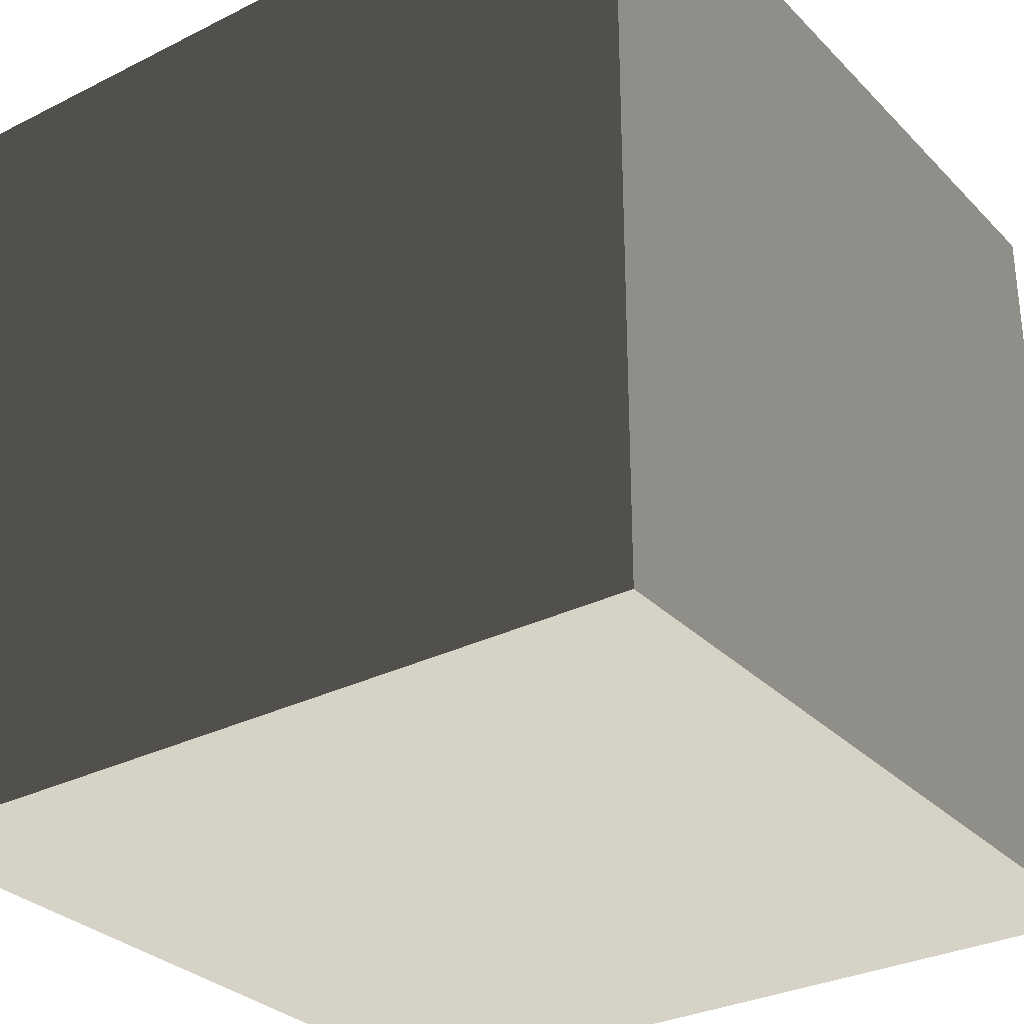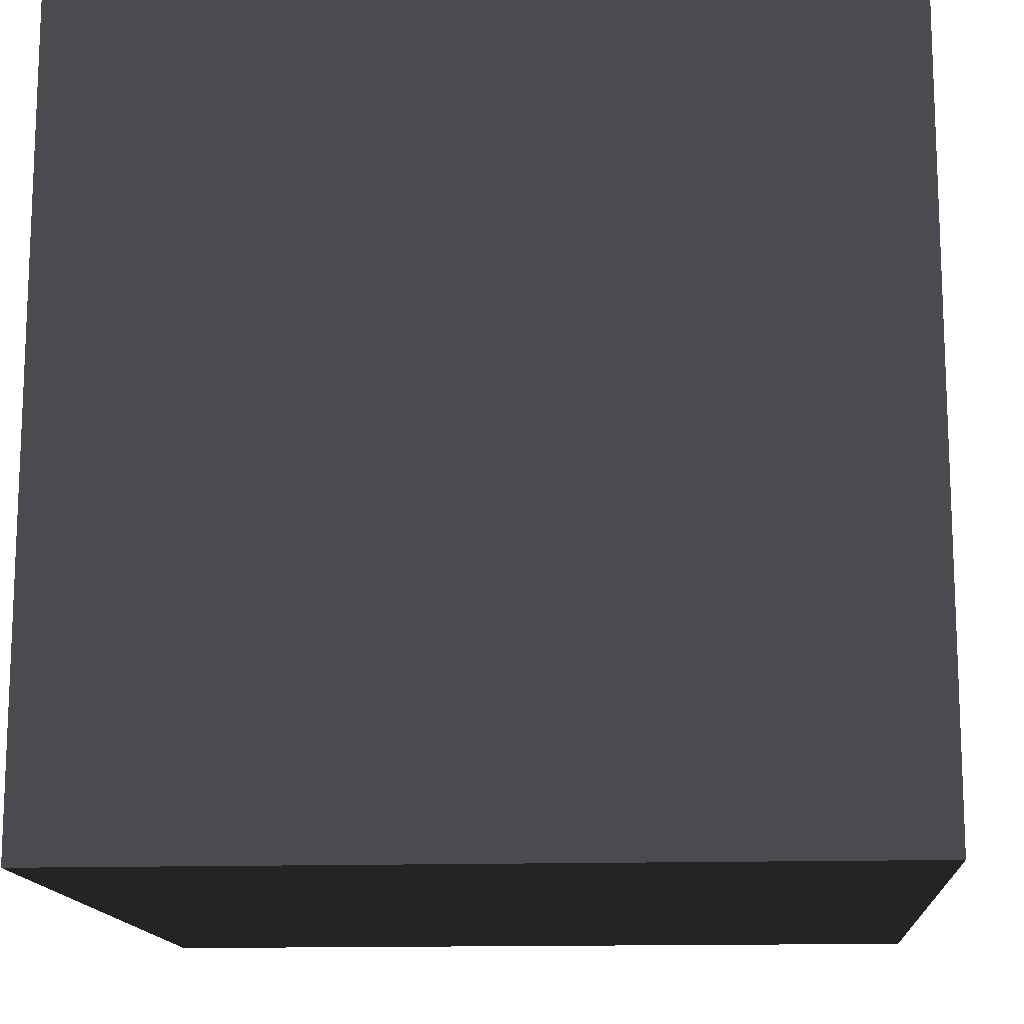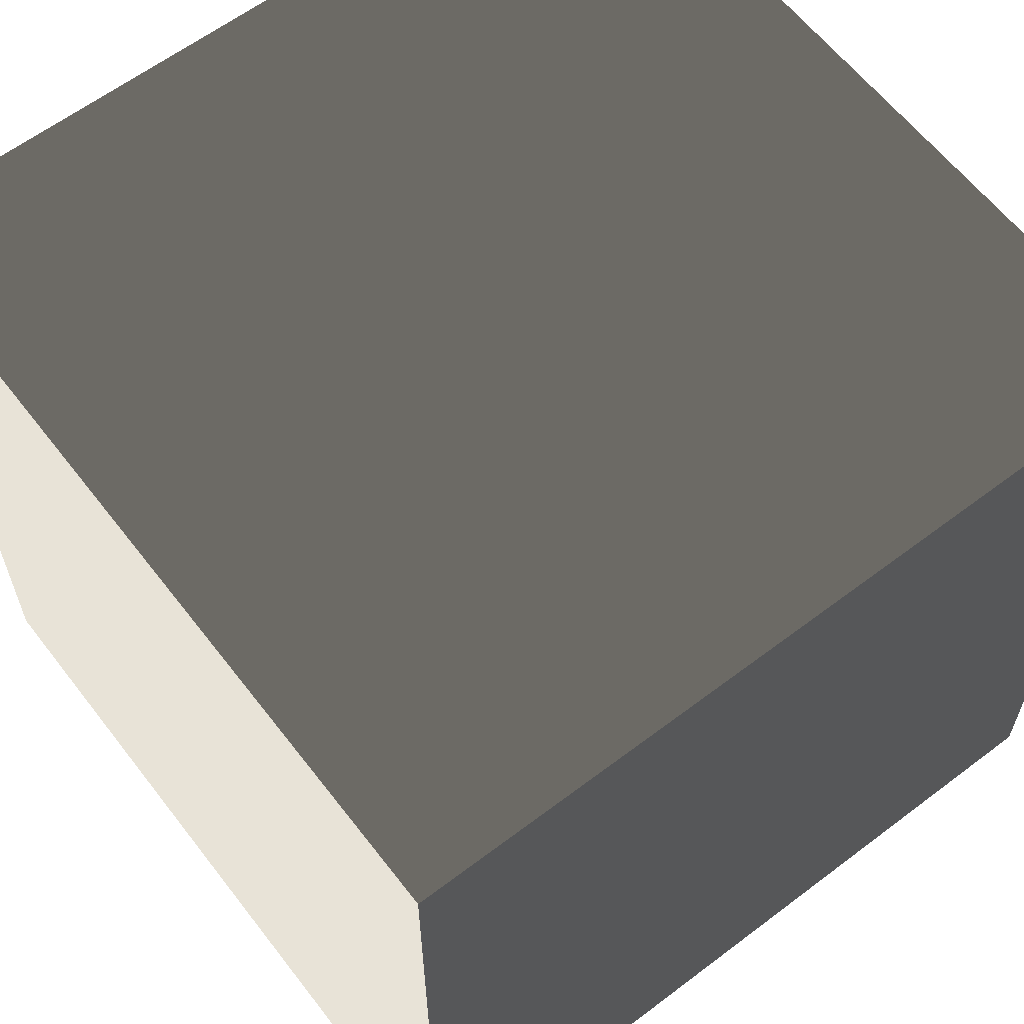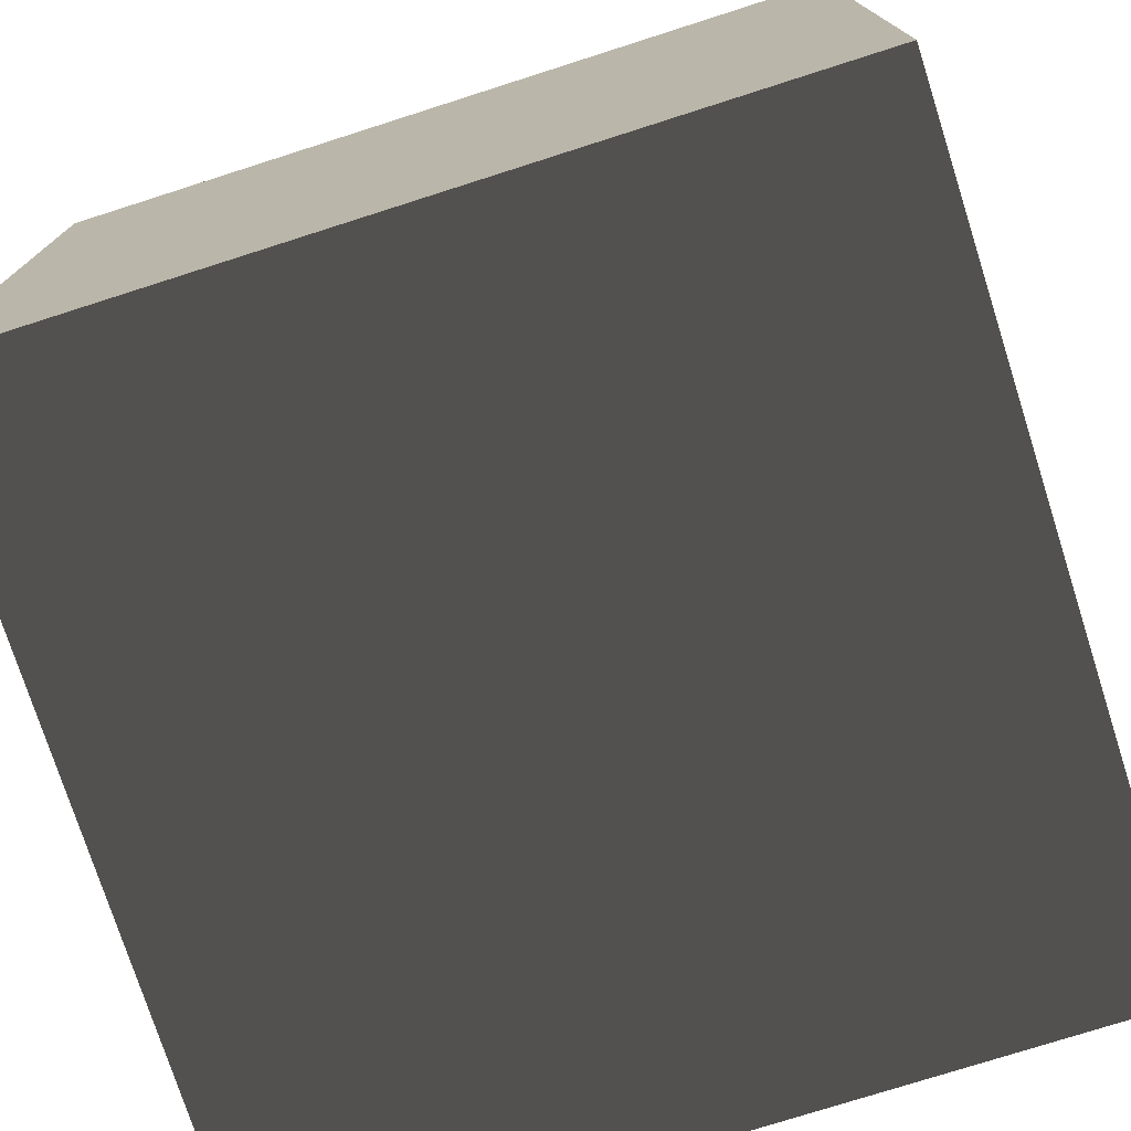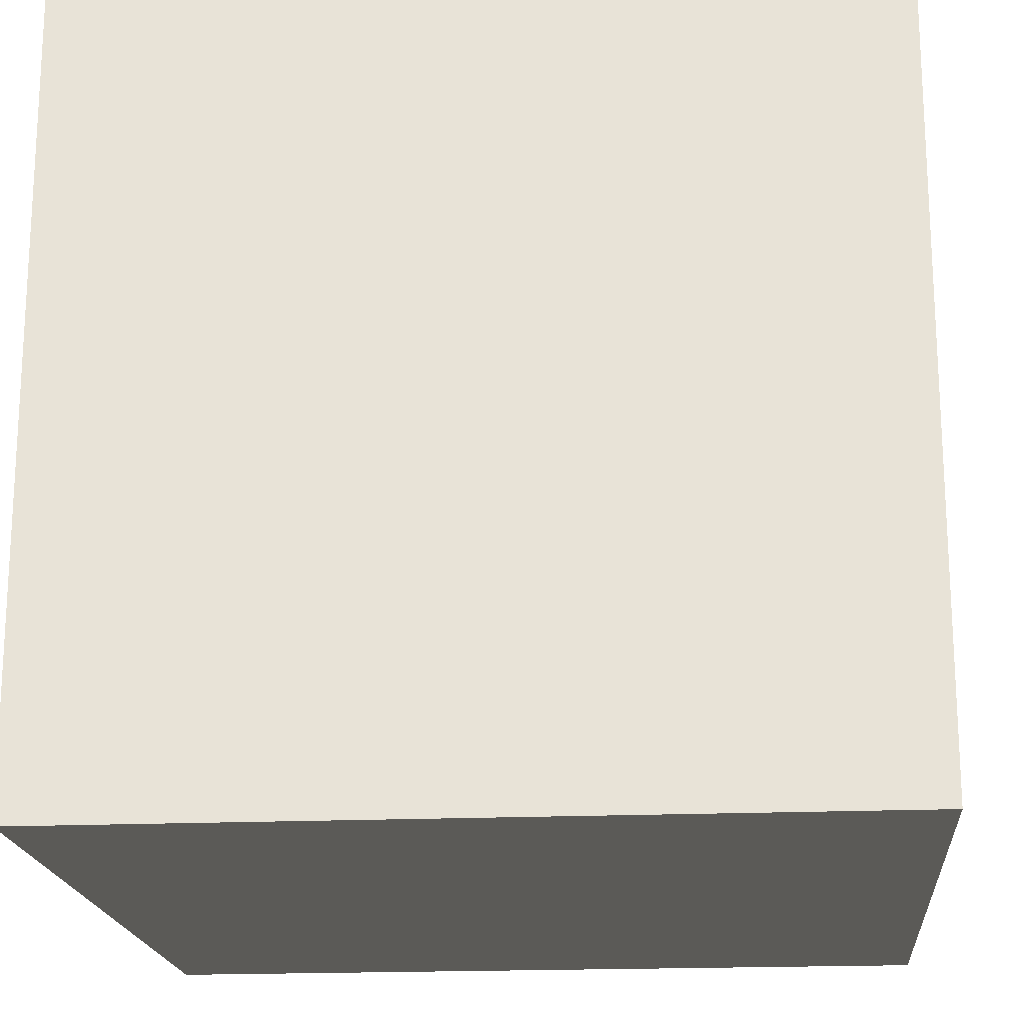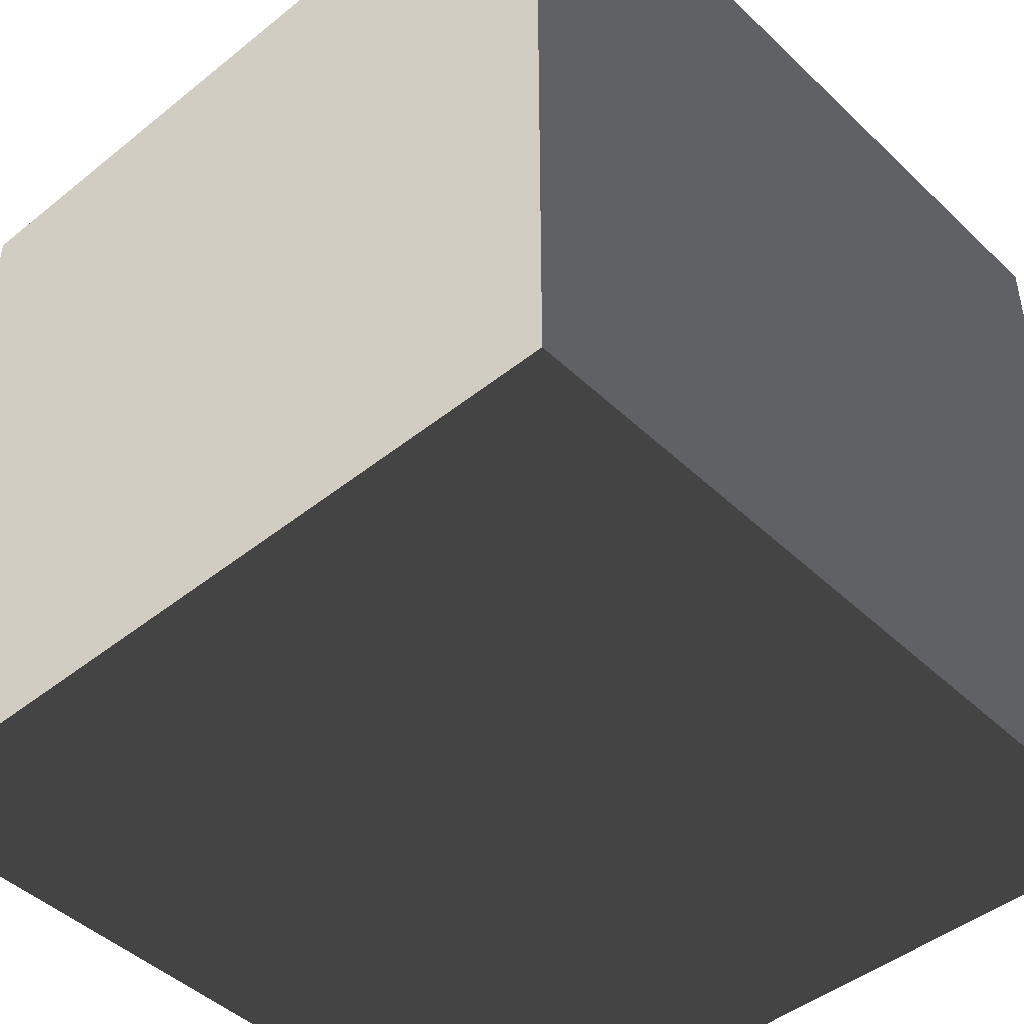
<metadata>
{"format":"obj","ext":"obj","renderer":"f3d","projection":"perspective","resolution":1024,"background":"white","views":[{"elev":-30.8,"azim":35.7,"up":"+Y"},{"elev":-14.1,"azim":-175.9,"up":"+Y"},{"elev":61.7,"azim":52.4,"up":"+Y"},{"elev":-75.7,"azim":-72.3,"up":"+Y"},{"elev":-18.7,"azim":-85.1,"up":"+Z"},{"elev":-45.6,"azim":132.7,"up":"+Y"}]}
</metadata>
<code>
v -0.05 -0.05 1.24e-07
v 0.05 -0.05 1.281e-07
v 0.05 0.05 1.389e-07
v -0.05 0.05 1.348e-07
v -0.05 -0.05 0.1
v -0.05 0.05 0.1
v 0.05 0.05 0.1
v 0.05 -0.05 0.1
v -0.05 -0.05 1.24e-07
v -0.05 -0.05 0.1
v 0.05 -0.05 0.1
v 0.05 -0.05 1.281e-07
v 0.05 -0.05 1.281e-07
v 0.05 -0.05 0.1
v 0.05 0.05 0.1
v 0.05 0.05 1.389e-07
v 0.05 0.05 1.389e-07
v 0.05 0.05 0.1
v -0.05 0.05 0.1
v -0.05 0.05 1.348e-07
v -0.05 0.05 1.348e-07
v -0.05 0.05 0.1
v -0.05 -0.05 0.1
v -0.05 -0.05 1.24e-07
g Crate_(128)_22279_144
f 1 3 2
f 1 4 3
f 5 7 6
f 5 8 7
f 9 11 10
f 9 12 11
f 13 15 14
f 13 16 15
f 17 19 18
f 17 20 19
f 21 23 22
f 21 24 23

</code>
